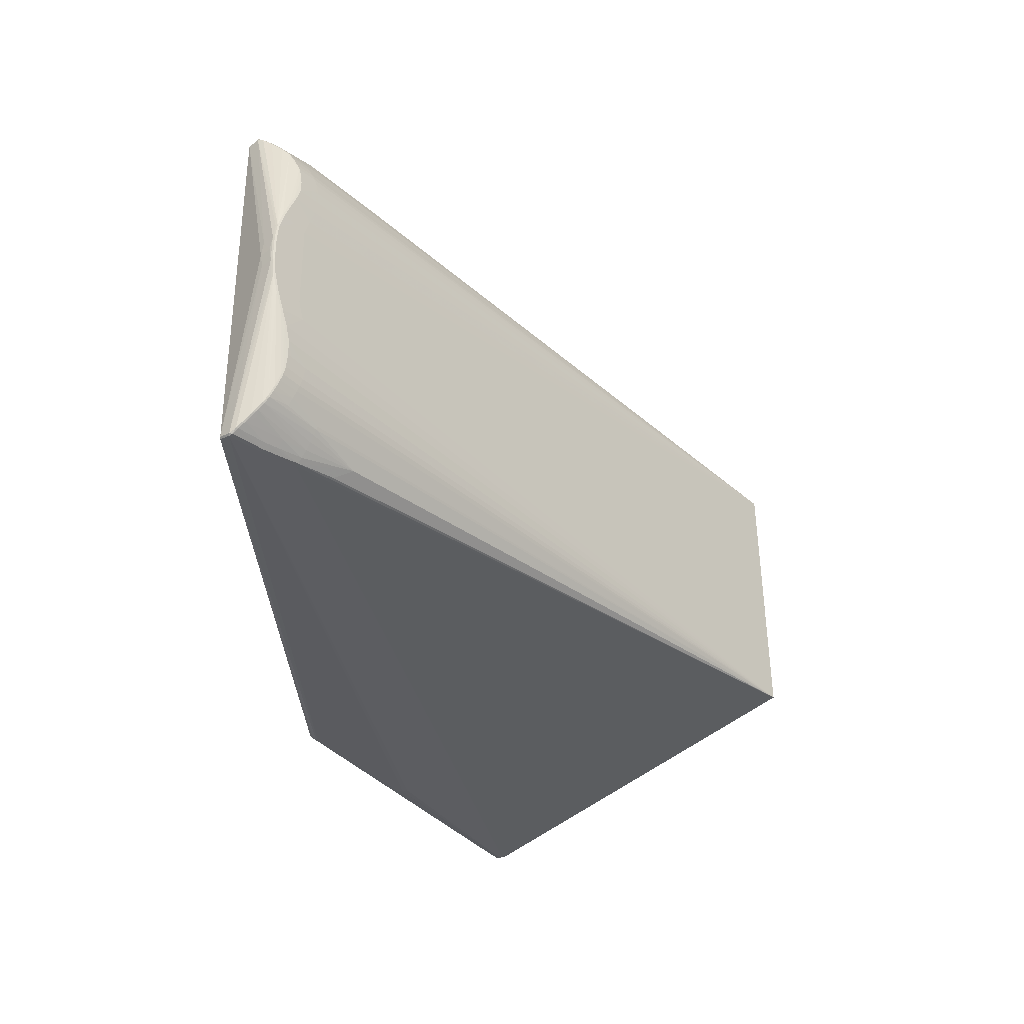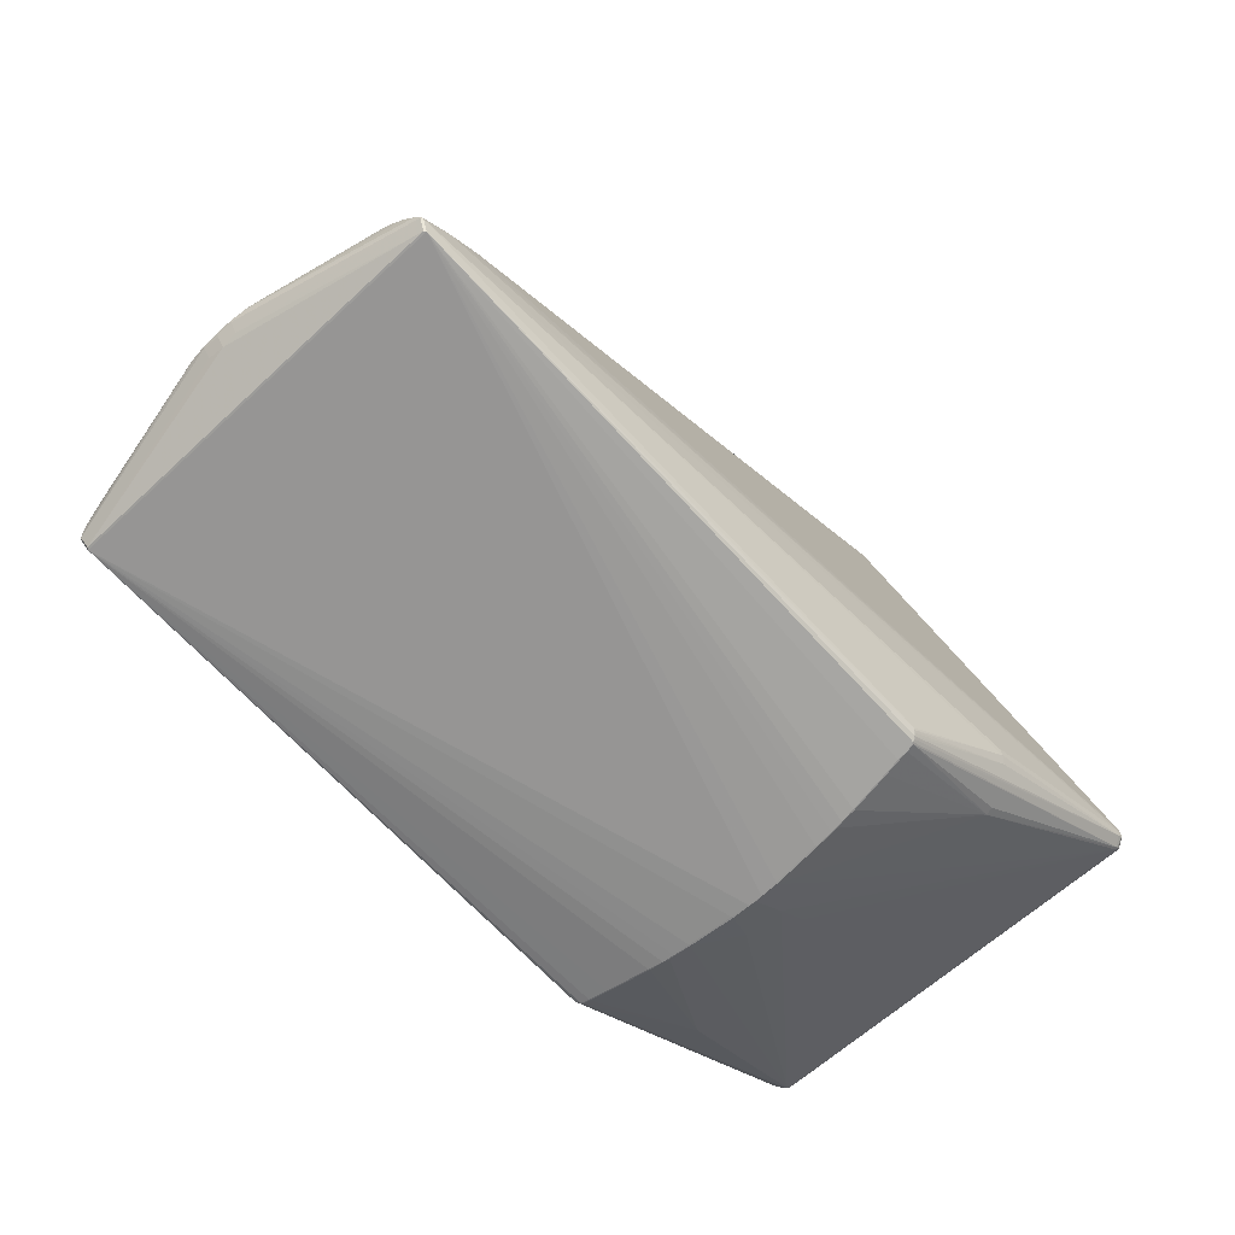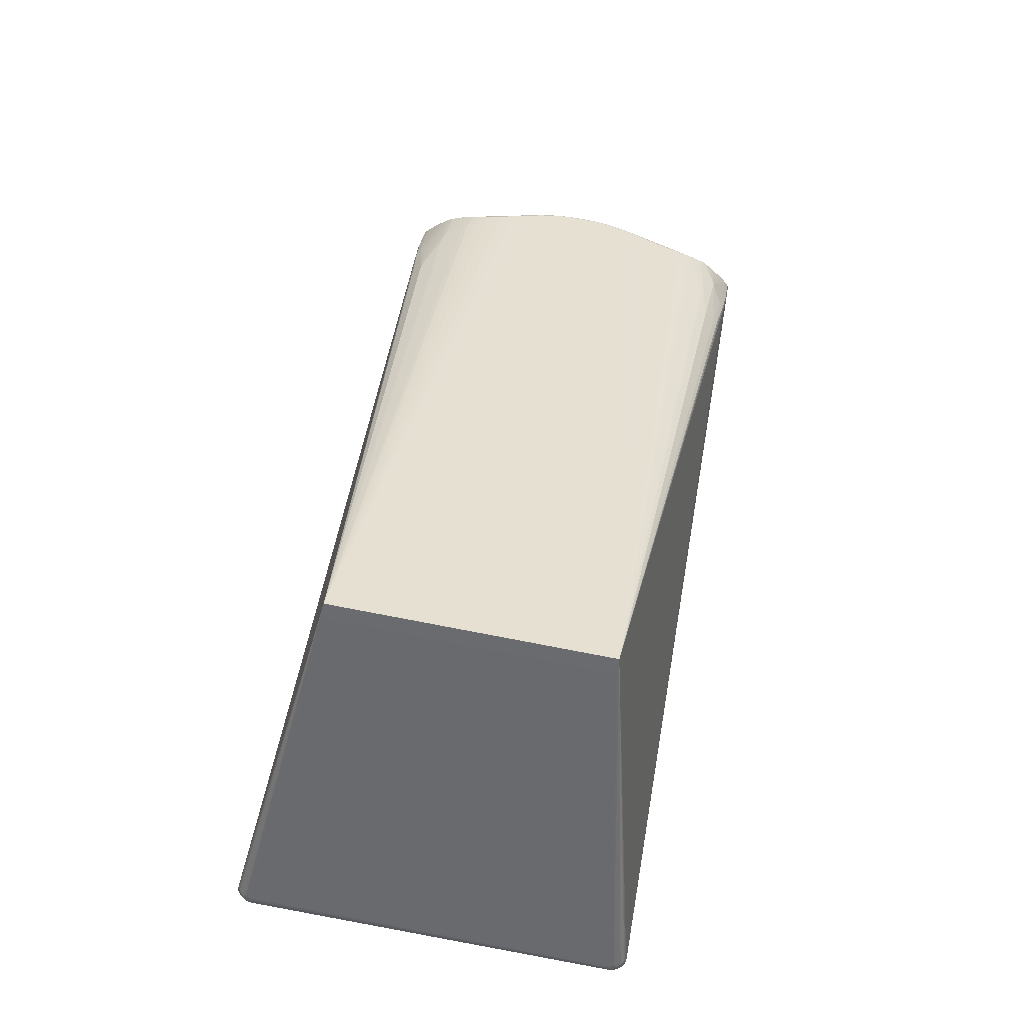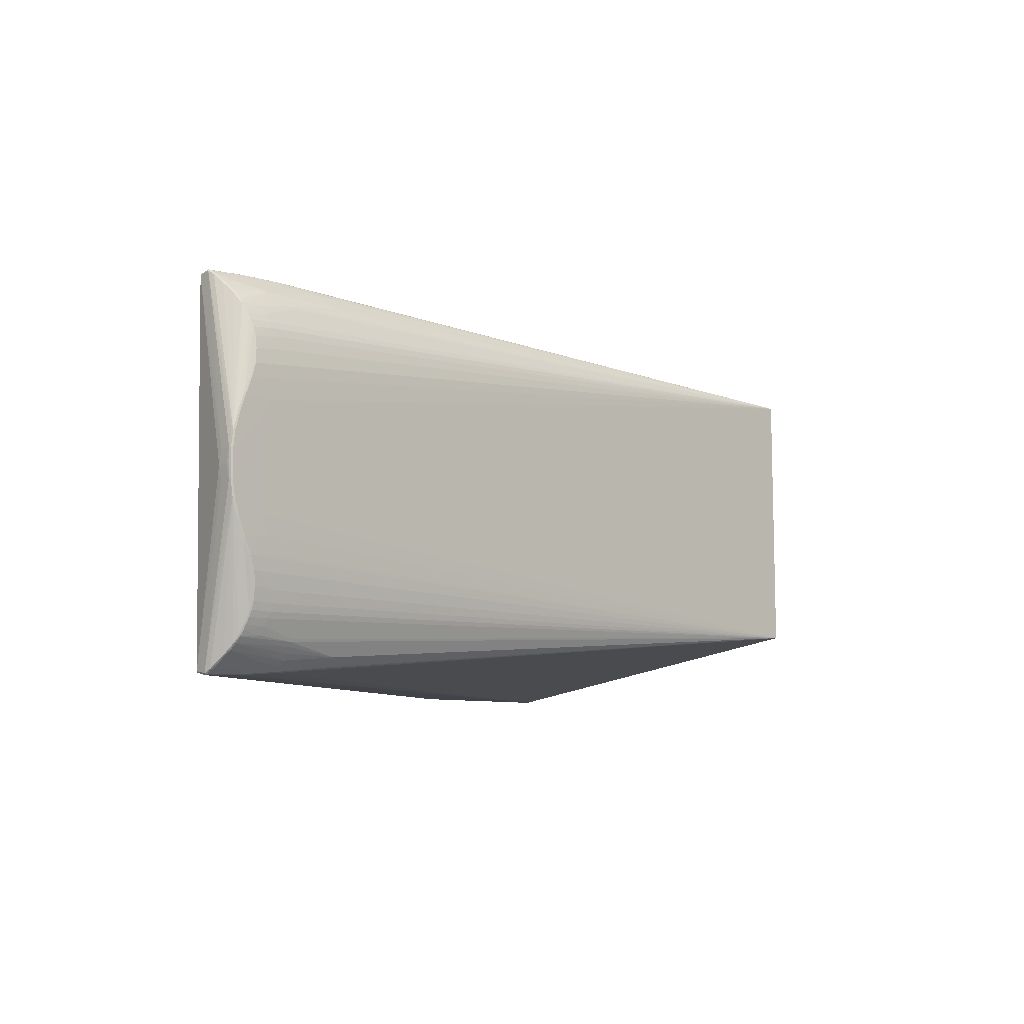
<metadata>
{"format":"obj","ext":"obj","renderer":"f3d","projection":"perspective","resolution":1024,"background":"white","views":[{"elev":-36.0,"azim":-82.2,"up":"+Y"},{"elev":-63.4,"azim":-46.6,"up":"+Z"},{"elev":70.0,"azim":101.1,"up":"+Z"},{"elev":-6.4,"azim":-77.8,"up":"+Y"}]}
</metadata>
<code>
v 0.2108 -0.02437 -0.191
v 0.2117 0.001755 -0.1918
v 0.2107 -0.005836 -0.1919
v 0.2111 0.001384 -0.1919
v 0.2093 -0.02483 -0.1909
v 0.2106 0.008846 -0.1919
v 0.2081 -0.07424 -0.1876
v 0.2066 -0.07449 -0.1875
v 0.2105 0.02887 -0.1913
v 0.2069 -0.1002 -0.1851
v 0.2062 -0.09412 -0.1858
v 0.209 0.02932 -0.1912
v 0.2054 -0.1075 -0.1845
v 0.2047 -0.1223 -0.1823
v 0.2076 0.07887 -0.1886
v 0.2004 -0.165 -0.1748
v 0.2033 -0.1228 -0.1824
v 0.2061 0.07901 -0.1886
v 0.2057 0.09719 -0.1873
v 0.2063 0.1035 -0.1865
v 0.2048 0.1104 -0.1861
v 0.1975 -0.1921 -0.1699
v 0.1974 -0.1814 -0.1719
v 0.2039 0.1261 -0.184
v 0.1965 -0.2003 -0.1681
v 0.1949 -0.2017 -0.1679
v 0.195 -0.2038 -0.1656
v 0.1928 -0.2058 -0.1643
v 0.1993 0.1691 -0.177
v 0.2025 0.1266 -0.184
v 0.1923 -0.2072 -0.1614
v 0.1902 -0.2082 -0.16
v 0.1898 -0.2089 -0.1576
v 0.1975 0.1745 -0.1763
v 0.1965 0.1953 -0.1727
v 0.1953 0.1952 -0.1729
v 0.1955 0.2031 -0.1712
v 0.1938 0.2047 -0.1709
v 0.1932 0.2066 -0.1692
v 0.1912 0.2101 -0.1646
v 0.1917 0.2086 -0.1674
v 0.1887 0.2118 -0.1608
v 0.1891 0.2111 -0.1631
v -0.3981 -0.1986 -0.06425
v -0.3282 -0.1918 -0.006161
v -0.4043 0.1902 -0.05944
v -0.3311 0.186 -0.006187
v 0.5189 -0.2155 0.01477
v 0.5184 -0.2182 0.01525
v 0.5221 -0.2107 0.01774
v 0.5224 -0.2173 0.01798
v 0.5241 -0.2181 0.02206
v 0.5262 -0.2132 0.02355
v 0.5273 -0.2094 0.02775
v 0.5166 -0.2266 0.02324
v 0.5095 -0.2268 0.01913
v 0.5214 -0.2233 0.02604
v 0.5257 -0.2171 0.02788
v 0.3342 -0.1822 -0.1024
v 0.5162 -0.2276 0.02685
v 0.3329 -0.1902 -0.1004
v 0.2788 0.0005924 -0.1486
v 0.2454 0.0003344 -0.1713
v 0.2443 -0.04098 -0.1693
v 0.5216 -0.223 0.03184
v 0.5084 -0.228 0.02528
v 0.5267 -0.2131 0.03146
v 0.5259 -0.2086 0.03472
v 0.5231 -0.2191 0.03574
v 0.518 -0.2258 0.03272
v 0.2441 0.04167 -0.17
v 0.5241 -0.2123 0.03762
v 0.5142 -0.2277 0.03152
v 0.5205 -0.2219 0.03701
v 0.5219 -0.2157 0.03995
v 0.5172 -0.2243 0.03752
v 0.5124 -0.2265 0.03643
v 0.5191 -0.2188 0.04139
v 0.5146 0.2164 0.01611
v 0.5182 0.2173 0.01942
v 0.5102 0.2174 0.01402
v 0.509 0.2227 0.01778
v 0.5219 0.2083 0.02503
v 0.5198 0.2182 0.02343
v 0.3306 0.1794 -0.1011
v 0.5231 0.2096 0.02909
v 0.5223 0.2144 0.02658
v 0.5176 0.2225 0.02681
v 0.5147 0.224 0.02367
v 0.5226 0.2126 0.0323
v 0.5081 0.2276 0.02319
v 0.5135 0.2266 0.02799
v 0.3174 -0.2217 -0.07716
v 0.5195 0.2204 0.03163
v 0.5217 0.2087 0.03606
v 0.5097 0.2278 0.0302
v 0.5163 0.2239 0.03344
v 0.5195 0.2184 0.03657
v 0.5119 0.2268 0.03357
v 0.5161 0.2219 0.03839
v 0.3127 -0.225 -0.07021
v 0.5188 0.2143 0.04043
v 0.5113 0.2252 0.03877
v 0.5147 0.2188 0.04276
v 0.3085 -0.2257 -0.06408
v 0.3083 0.2217 -0.06882
v 0.3041 0.2224 -0.06269
v -0.422 -0.2099 -0.1226
v -0.424 -0.2084 -0.1222
v -0.399 -0.2124 -0.08626
v -0.4295 -0.2127 -0.1114
v -0.4318 -0.2112 -0.1107
v -0.3898 -0.2116 -0.07786
v -0.4309 -0.2116 -0.1077
v -0.4009 -0.2112 -0.08288
v -0.4251 0.2063 -0.1253
v -0.434 -0.2067 -0.1037
v -0.3919 -0.2104 -0.07482
v -0.3676 -0.2094 -0.05755
v -0.4327 -0.2066 -0.1015
v -0.423 0.2078 -0.1257
v -0.4065 -0.2067 -0.08068
v -0.3697 -0.2082 -0.0546
v -0.395 -0.2057 -0.07041
v -0.4342 -0.2 -0.09435
v -0.3347 -0.2035 -0.02566
v -0.3728 -0.2035 -0.05053
v -0.4306 0.2108 -0.1146
v -0.4329 0.2092 -0.1139
v -0.4003 0.2109 -0.08947
v -0.4364 -0.1879 -0.08166
v -0.4312 -0.1932 -0.08385
v -0.3759 -0.1968 -0.04554
v -0.3909 0.2103 -0.08103
v -0.432 0.2096 -0.1109
v 0.2811 -0.148 0.3991
v 0.2811 -0.1316 0.399
v -0.402 0.2097 -0.08605
v -0.4351 0.2048 -0.1068
v -0.393 0.2092 -0.07797
v -0.3687 0.2086 -0.06069
v -0.4336 0.2049 -0.1048
v -0.4369 -0.193 -0.08877
v -0.3791 -0.1896 -0.04072
v -0.4069 0.2052 -0.08312
v -0.3708 0.2074 -0.05773
v -0.3961 0.2045 -0.07349
v -0.4389 -0.181 -0.07731
v -0.4376 -0.1809 -0.07542
v -0.4352 0.1983 -0.09735
v -0.3821 -0.183 -0.03686
v -0.4187 -0.1808 -0.06155
v -0.3358 0.2033 -0.02872
v -0.3739 0.2027 -0.05358
v -0.4388 -0.1742 -0.07045
v 0.2804 0.1414 0.3969
v -0.3847 -0.1778 -0.03446
v -0.4185 -0.1762 -0.05749
v 0.2803 0.1577 0.3968
v -0.4372 0.1948 -0.09558
v -0.3386 0.1987 -0.02483
v -0.3849 -0.1744 -0.03281
v -0.4197 -0.1724 -0.05559
v -0.4365 0.1906 -0.08886
v -0.4399 -0.1733 -0.07174
v -0.4392 -0.1676 -0.06684
v 0.27 -0.1479 0.4154
v -0.4406 -0.1619 -0.06569
v -0.4396 -0.1616 -0.06391
v -0.4208 -0.1635 -0.0515
v -0.4375 0.185 -0.08319
v -0.4631 -0.0008905 -0.08682
v -0.4398 -0.1546 -0.06076
v -0.4209 -0.1551 -0.04766
v -0.4641 -0.01747 -0.08419
v -0.4394 0.1822 -0.08257
v -0.4412 -0.1483 -0.06003
v -0.421 -0.1484 -0.0451
v -0.44 -0.1471 -0.05798
v -0.4642 0.01572 -0.08444
v -0.441 0.1709 -0.0728
v -0.442 -0.1375 -0.05753
v 0.2693 0.1415 0.4133
v -0.4208 -0.1396 -0.04259
v -0.4407 -0.1378 -0.05574
v -0.4392 0.1763 -0.07571
v 0.2692 0.1578 0.4132
v -0.3856 0.1772 -0.03713
v -0.3858 0.1739 -0.03543
v -0.4439 -0.1235 -0.05575
v -0.4206 0.1713 -0.05818
v -0.4213 -0.1262 -0.04016
v -0.4386 -0.1239 -0.05136
v -0.4425 -0.1238 -0.05394
v -0.4401 0.1662 -0.06934
v -0.4216 0.1625 -0.05395
v -0.4458 -0.1077 -0.05362
v -0.4404 0.1603 -0.06633
v -0.4524 -0.09213 -0.05762
v -0.4707 -0.0008261 -0.07562
v -0.4283 -0.09012 -0.04085
v -0.4509 -0.09201 -0.05578
v -0.4417 0.1532 -0.06477
v -0.4586 -0.07541 -0.06135
v -0.4698 -0.03525 -0.07132
v -0.4406 0.1533 -0.06308
v -0.4217 0.1541 -0.04998
v -0.4572 -0.07504 -0.05952
v -0.4457 -0.07253 -0.05185
v -0.4341 -0.07025 -0.04407
v -0.4717 -0.01755 -0.07291
v -0.4652 -0.05546 -0.0656
v -0.4423 0.1407 -0.06042
v -0.4721 -0.0008104 -0.07306
v -0.4639 -0.05468 -0.06385
v -0.4398 -0.05022 -0.04767
v -0.4704 -0.03514 -0.0691
v -0.4408 0.1458 -0.06012
v -0.4216 0.147 -0.04712
v -0.4718 0.01593 -0.07316
v -0.4442 -0.03086 -0.05071
v -0.469 -0.03464 -0.06731
v -0.4725 -0.01734 -0.07056
v -0.4699 0.03366 -0.07183
v -0.4459 -0.01496 -0.05198
v -0.4727 -0.0007954 -0.07083
v -0.4215 0.1382 -0.04456
v -0.4414 0.1359 -0.05764
v -0.4461 0.006601 -0.05221
v -0.4712 -0.01477 -0.06888
v -0.4725 0.01575 -0.07081
v -0.4446 0.1223 -0.05759
v -0.4706 0.03358 -0.06961
v -0.4219 0.1251 -0.042
v -0.4443 0.02972 -0.05117
v -0.426 0.1244 -0.0446
v -0.4711 0.01603 -0.06897
v -0.4431 0.1221 -0.05573
v -0.4691 0.03332 -0.06779
v -0.4655 0.05398 -0.06642
v -0.4401 0.04875 -0.04847
v -0.4523 0.05106 -0.05664
v -0.4478 0.1063 -0.05704
v -0.459 0.07403 -0.06247
v -0.4641 0.05361 -0.0646
v -0.4528 0.09084 -0.059
v -0.4345 0.06925 -0.04512
v -0.4287 0.0892 -0.0422
v -0.4463 0.1065 -0.05523
v -0.4461 0.07136 -0.05294
v -0.4576 0.07369 -0.06064
v -0.4513 0.09081 -0.05715
f 183 241 167
f 187 241 183
f 187 100 103
f 167 119 73
f 96 187 99
f 187 103 99
f 167 45 126
f 229 235 230
f 136 137 167
f 161 47 187
f 161 46 47
f 76 74 167
f 54 90 67
f 67 90 68
f 104 100 187
f 187 102 104
f 98 102 90
f 100 104 98
f 98 104 102
f 68 90 95
f 90 102 95
f 79 48 62
f 62 63 79
f 48 63 62
f 79 63 71
f 170 162 167
f 13 17 108
f 201 202 167
f 167 210 201
f 201 210 202
f 241 235 221
f 221 235 229
f 167 202 197
f 197 192 167
f 167 192 184
f 184 178 167
f 184 185 178
f 187 146 153
f 153 161 187
f 146 46 154
f 46 161 154
f 154 153 146
f 161 153 154
f 47 46 188
f 187 47 188
f 96 99 92
f 167 74 78
f 78 75 167
f 167 73 77
f 77 76 167
f 73 76 77
f 72 67 68
f 167 75 72
f 68 95 72
f 72 95 102
f 72 136 167
f 137 136 72
f 69 78 74
f 75 78 69
f 69 72 75
f 67 72 69
f 50 48 79
f 50 51 48
f 83 87 53
f 48 51 49
f 49 51 55
f 100 98 97
f 88 92 97
f 97 92 99
f 97 103 100
f 97 99 103
f 79 71 15
f 65 69 74
f 166 170 169
f 166 155 163
f 163 170 166
f 26 108 23
f 23 108 17
f 8 108 5
f 5 1 8
f 5 108 3
f 3 1 5
f 3 121 6
f 108 121 3
f 199 197 202
f 165 155 166
f 229 230 225
f 225 221 229
f 230 221 225
f 208 215 212
f 216 210 167
f 215 208 216
f 216 221 230
f 167 241 216
f 241 221 216
f 194 184 192
f 185 184 194
f 197 199 194
f 207 219 187
f 187 219 227
f 227 234 187
f 236 238 249
f 236 249 187
f 187 234 236
f 234 227 236
f 236 227 238
f 219 207 218
f 141 140 146
f 141 187 96
f 141 146 187
f 116 121 108
f 38 121 41
f 46 171 186
f 46 186 181
f 86 90 54
f 86 87 90
f 54 53 86
f 86 53 87
f 88 97 94
f 94 97 98
f 94 98 90
f 90 87 94
f 159 72 102
f 159 102 187
f 187 183 159
f 88 94 84
f 84 94 87
f 80 87 83
f 83 53 80
f 80 84 87
f 80 53 51
f 51 50 80
f 80 50 79
f 79 82 80
f 79 85 37
f 30 21 121
f 20 85 79
f 79 15 20
f 9 15 71
f 9 71 63
f 121 21 19
f 21 20 19
f 19 20 15
f 74 76 70
f 70 65 74
f 70 76 73
f 73 60 70
f 60 65 70
f 57 60 55
f 57 65 60
f 81 82 79
f 38 82 81
f 79 37 81
f 81 37 38
f 96 92 91
f 123 119 167
f 167 126 123
f 123 126 45
f 167 178 174
f 174 170 167
f 162 170 157
f 170 163 157
f 157 45 167
f 167 162 157
f 157 163 155
f 64 63 48
f 64 1 63
f 14 17 13
f 25 49 26
f 217 165 212
f 212 215 217
f 175 112 211
f 7 8 1
f 4 3 6
f 166 169 168
f 168 165 166
f 212 165 168
f 168 177 212
f 155 165 148
f 165 217 148
f 210 216 209
f 209 216 208
f 202 210 209
f 209 208 202
f 222 216 230
f 215 216 222
f 222 217 215
f 241 239 237
f 237 235 241
f 237 230 235
f 226 230 237
f 242 239 241
f 245 239 242
f 241 250 242
f 247 241 187
f 247 250 241
f 187 248 247
f 187 249 252
f 252 248 187
f 252 247 248
f 250 247 252
f 192 197 193
f 193 194 192
f 197 194 193
f 185 194 190
f 190 194 199
f 187 188 189
f 228 227 219
f 219 218 228
f 238 227 228
f 211 214 200
f 172 175 200
f 200 175 211
f 200 214 220
f 146 140 145
f 96 91 107
f 180 116 172
f 172 200 180
f 180 200 220
f 43 121 42
f 43 41 121
f 42 91 43
f 39 82 38
f 38 41 39
f 39 91 82
f 41 91 39
f 191 188 46
f 46 181 191
f 206 218 207
f 203 218 206
f 176 186 171
f 176 181 186
f 137 72 156
f 72 159 156
f 167 137 156
f 156 183 167
f 156 159 183
f 36 121 38
f 38 37 36
f 21 30 24
f 85 20 24
f 24 20 21
f 15 9 18
f 121 19 18
f 18 19 15
f 65 57 58
f 67 69 58
f 69 65 58
f 54 67 58
f 58 53 54
f 89 91 92
f 89 92 88
f 89 80 82
f 82 91 89
f 88 84 89
f 84 80 89
f 132 44 131
f 158 157 155
f 151 144 45
f 45 157 151
f 157 158 151
f 155 152 151
f 151 158 155
f 127 123 45
f 124 123 127
f 127 44 124
f 26 23 22
f 22 25 26
f 108 33 111
f 111 33 101
f 101 105 111
f 28 108 26
f 66 105 101
f 66 60 73
f 66 111 105
f 211 112 205
f 112 217 205
f 226 214 223
f 223 214 211
f 223 230 226
f 211 205 223
f 223 205 217
f 223 222 230
f 217 222 223
f 109 175 172
f 112 175 109
f 172 116 109
f 109 116 108
f 108 111 109
f 109 111 112
f 8 7 11
f 13 108 11
f 108 8 11
f 1 64 59
f 59 7 1
f 59 64 48
f 48 49 59
f 25 22 59
f 1 3 2
f 3 4 2
f 63 1 2
f 2 9 63
f 6 9 2
f 2 4 6
f 185 190 182
f 182 190 199
f 178 185 179
f 185 182 179
f 179 182 177
f 179 174 178
f 212 177 204
f 204 208 212
f 204 182 199
f 177 182 204
f 204 199 202
f 202 208 204
f 149 148 131
f 155 148 149
f 149 152 155
f 144 151 149
f 149 151 152
f 131 148 143
f 143 148 217
f 226 237 231
f 231 214 226
f 220 214 231
f 224 220 231
f 250 252 251
f 245 242 251
f 251 242 250
f 251 244 245
f 203 181 240
f 240 244 203
f 245 244 240
f 213 228 218
f 213 218 203
f 203 244 213
f 238 228 232
f 228 213 232
f 138 130 135
f 138 145 140
f 140 141 134
f 134 138 140
f 130 138 134
f 134 141 96
f 96 130 134
f 147 46 146
f 146 145 147
f 147 145 46
f 106 91 42
f 42 107 106
f 106 107 91
f 135 130 128
f 128 107 42
f 128 130 96
f 96 107 128
f 42 121 128
f 121 116 128
f 40 91 41
f 41 43 40
f 40 43 91
f 196 207 187
f 187 189 196
f 196 206 207
f 196 189 188
f 188 191 196
f 34 30 121
f 121 36 34
f 121 18 12
f 12 18 9
f 6 121 12
f 12 9 6
f 52 58 57
f 55 51 52
f 52 57 55
f 51 53 52
f 53 58 52
f 119 123 118
f 110 66 73
f 111 66 110
f 120 115 122
f 115 118 122
f 122 123 124
f 122 118 123
f 45 144 133
f 133 127 45
f 44 127 133
f 131 44 133
f 133 149 131
f 144 149 133
f 16 22 23
f 16 23 17
f 17 14 16
f 14 59 16
f 16 59 22
f 114 115 120
f 112 111 114
f 114 110 115
f 111 110 114
f 27 28 26
f 32 33 108
f 108 28 32
f 101 33 32
f 55 60 56
f 28 27 56
f 60 66 56
f 56 66 101
f 56 49 55
f 26 49 56
f 56 27 26
f 7 59 10
f 13 11 10
f 10 11 7
f 10 14 13
f 10 59 14
f 49 25 61
f 61 59 49
f 25 59 61
f 173 179 177
f 173 168 169
f 177 168 173
f 174 179 173
f 173 169 170
f 170 174 173
f 131 143 125
f 125 132 131
f 120 122 125
f 44 132 125
f 124 44 125
f 125 122 124
f 117 114 120
f 112 114 117
f 120 125 117
f 117 125 143
f 117 217 112
f 117 143 217
f 233 237 239
f 233 231 237
f 224 231 233
f 233 239 245
f 245 240 233
f 181 176 233
f 233 240 181
f 249 238 243
f 246 213 244
f 246 232 213
f 238 232 246
f 246 243 238
f 246 251 252
f 244 251 246
f 246 252 249
f 249 243 246
f 164 171 46
f 46 150 164
f 164 176 171
f 142 150 46
f 46 145 142
f 135 139 142
f 139 150 142
f 142 138 135
f 145 138 142
f 160 150 139
f 139 233 160
f 160 233 176
f 176 164 160
f 160 164 150
f 129 139 135
f 135 128 129
f 129 128 116
f 224 233 129
f 129 233 139
f 129 220 224
f 129 180 220
f 116 180 129
f 206 196 198
f 198 181 203
f 203 206 198
f 35 34 36
f 35 36 37
f 35 37 85
f 113 118 115
f 115 110 113
f 119 118 113
f 113 73 119
f 113 110 73
f 101 32 93
f 93 56 101
f 28 56 93
f 195 191 181
f 181 198 195
f 195 196 191
f 195 198 196
f 34 35 29
f 29 24 30
f 30 34 29
f 85 24 29
f 29 35 85
f 31 32 28
f 28 93 31
f 31 93 32

</code>
